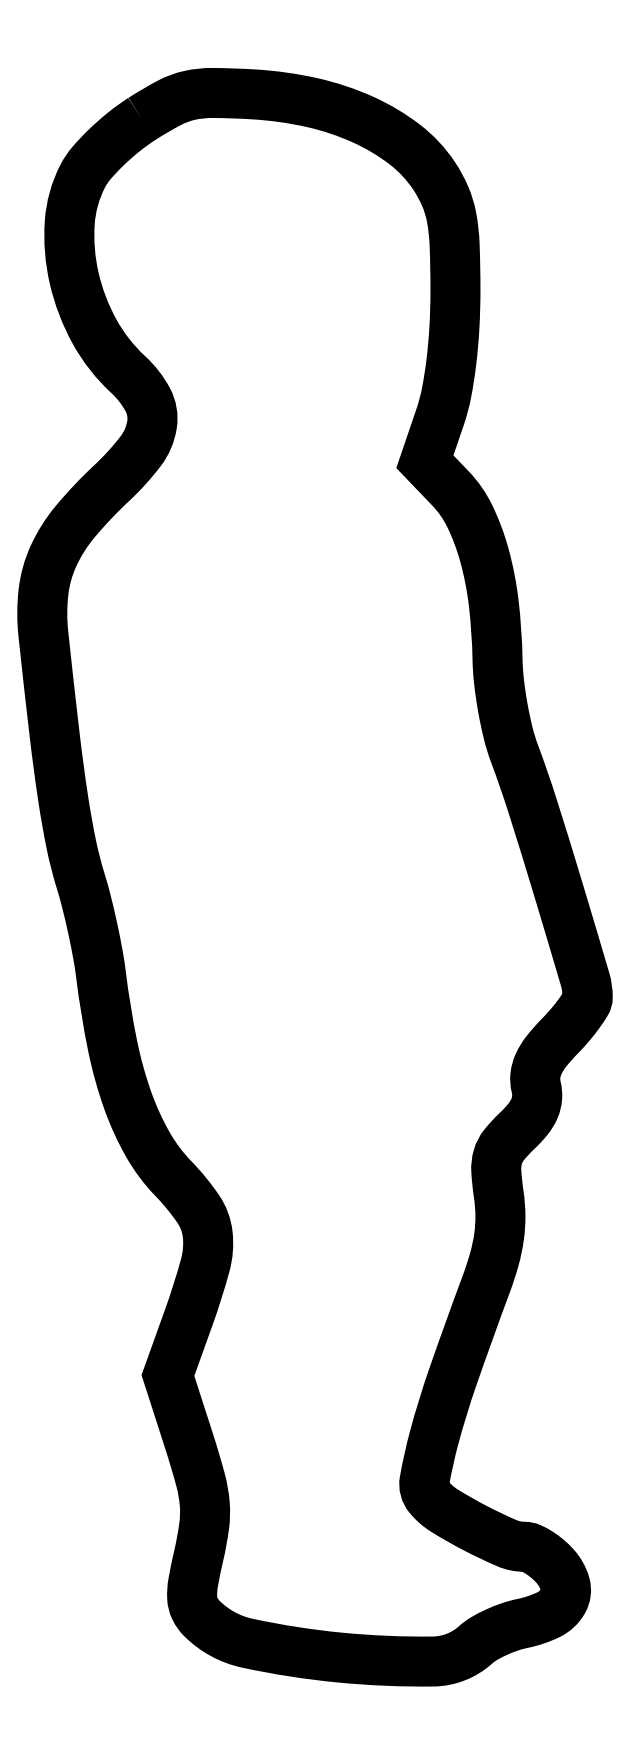
<metadata>
{"format":"dxf","ext":"dxf","renderer":"ezdxf+matplotlib","layout":"modelspace","background":"white","min_lineweight":24,"dpi":150}
</metadata>
<code>
0
SECTION
2
ENTITIES
0
POLYLINE
8
0
66
1
70
1
0
VERTEX
8
0
10
10.81
20
163.1
42
0.02629
0
VERTEX
8
0
10
8.894
20
161.8
42
0.02255
0
VERTEX
8
0
10
7.033
20
160.1
42
0.02317
0
VERTEX
8
0
10
5.477
20
158.5
42
0.05838
0
VERTEX
8
0
10
4.555
20
157.1
42
0.1035
0
VERTEX
8
0
10
3.17
20
152.1
42
0.07256
0
VERTEX
8
0
10
3.638
20
146.3
42
0.0698
0
VERTEX
8
0
10
5.802
20
140.6
42
0.08085
0
VERTEX
8
0
10
9.368
20
136.1
42
-0.08351
0
VERTEX
8
0
10
11.43
20
133.4
42
-0.1626
0
VERTEX
8
0
10
11.88
20
130.8
42
-0.1262
0
VERTEX
8
0
10
10.68
20
128
42
-0.04167
0
VERTEX
8
0
10
7.614
20
124.6
42
0.03098
0
VERTEX
8
0
10
3.731
20
120.5
42
0.06774
0
VERTEX
8
0
10
1.434
20
116.8
42
0.0784
0
VERTEX
8
0
10
0.3915
20
113.1
42
0.05491
0
VERTEX
8
0
10
0.3778
20
108.6
42
0.002368
0
VERTEX
8
0
10
1.568
20
97.99
42
0.008407
0
VERTEX
8
0
10
2.479
20
91.18
42
0.01297
0
VERTEX
8
0
10
3.337
20
86.34
42
0.02447
0
VERTEX
8
0
10
4.32
20
82.5
42
-0.01337
0
VERTEX
8
0
10
4.957
20
80.22
42
-0.008117
0
VERTEX
8
0
10
5.594
20
77.5
42
-0.008131
0
VERTEX
8
0
10
6.138
20
74.78
42
-0.01419
0
VERTEX
8
0
10
6.488
20
72.5
42
0.01891
0
VERTEX
8
0
10
7.707
20
65.05
42
0.03558
0
VERTEX
8
0
10
9.339
20
59.17
42
0.04406
0
VERTEX
8
0
10
11.46
20
54.55
42
0.06313
0
VERTEX
8
0
10
14.16
20
50.95
42
-0.04279
0
VERTEX
8
0
10
16.78
20
47.74
42
-0.1229
0
VERTEX
8
0
10
17.77
20
45.07
42
-0.09457
0
VERTEX
8
0
10
17.52
20
41.82
42
-0.01937
0
VERTEX
8
0
10
15.78
20
36.31
42
0
0
VERTEX
8
0
10
13.56
20
30.13
42
0
0
VERTEX
8
0
10
15.8
20
23.2
42
-0.01146
0
VERTEX
8
0
10
17
20
19.14
42
-0.04507
0
VERTEX
8
0
10
17.46
20
16.56
42
-0.05503
0
VERTEX
8
0
10
17.4
20
14.21
42
-0.02314
0
VERTEX
8
0
10
16.83
20
11.1
42
0.01154
0
VERTEX
8
0
10
16.24
20
8.237
42
0.05713
0
VERTEX
8
0
10
16.13
20
6.597
42
0.1005
0
VERTEX
8
0
10
16.42
20
5.446
42
0.08449
0
VERTEX
8
0
10
17.15
20
4.419
42
0.1445
0
VERTEX
8
0
10
21.98
20
1.793
42
0.02874
0
VERTEX
8
0
10
31.79
20
0.2717
42
0.02724
0
VERTEX
8
0
10
41.65
20
-0.1417
42
0.1827
0
VERTEX
8
0
10
46.13
20
1.618
42
-0.05203
0
VERTEX
8
0
10
47.04
20
2.285
42
-0.02499
0
VERTEX
8
0
10
48.33
20
2.953
42
-0.02447
0
VERTEX
8
0
10
49.76
20
3.521
42
-0.03203
0
VERTEX
8
0
10
51.11
20
3.889
42
0.06215
0
VERTEX
8
0
10
53.86
20
4.817
42
0.1522
0
VERTEX
8
0
10
55.4
20
6.258
42
0.201
0
VERTEX
8
0
10
55.61
20
8.029
42
0.1152
0
VERTEX
8
0
10
54.55
20
9.941
42
0.03345
0
VERTEX
8
0
10
53.74
20
10.73
42
0.03415
0
VERTEX
8
0
10
52.83
20
11.4
42
0.03629
0
VERTEX
8
0
10
51.97
20
11.86
42
0.1053
0
VERTEX
8
0
10
51.31
20
12
42
-0.1027
0
VERTEX
8
0
10
49.42
20
12.39
42
-0.01747
0
VERTEX
8
0
10
46.09
20
13.98
42
-0.01863
0
VERTEX
8
0
10
42.86
20
15.81
42
-0.08121
0
VERTEX
8
0
10
41.21
20
17.25
42
-0.2208
0
VERTEX
8
0
10
40.74
20
19.03
42
-0.02134
0
VERTEX
8
0
10
41.74
20
23.51
42
-0.01815
0
VERTEX
8
0
10
43.74
20
30.03
42
-0.005459
0
VERTEX
8
0
10
47.25
20
39.78
42
0.02105
0
VERTEX
8
0
10
48.12
20
42.47
42
0.03355
0
VERTEX
8
0
10
48.62
20
44.83
42
0.03699
0
VERTEX
8
0
10
48.76
20
47.06
42
0.03478
0
VERTEX
8
0
10
48.58
20
49.33
42
-0.02231
0
VERTEX
8
0
10
48.32
20
51.77
42
-0.08578
0
VERTEX
8
0
10
48.49
20
53.28
42
-0.09876
0
VERTEX
8
0
10
49.14
20
54.53
42
-0.03506
0
VERTEX
8
0
10
50.52
20
56.02
42
0.03376
0
VERTEX
8
0
10
51.68
20
57.26
42
0.06814
0
VERTEX
8
0
10
52.37
20
58.4
42
0.08386
0
VERTEX
8
0
10
52.64
20
59.52
42
0.08035
0
VERTEX
8
0
10
52.54
20
60.68
42
-0.08993
0
VERTEX
8
0
10
52.46
20
61.89
42
-0.07992
0
VERTEX
8
0
10
52.8
20
63.11
42
-0.05982
0
VERTEX
8
0
10
53.62
20
64.43
42
-0.0258
0
VERTEX
8
0
10
54.99
20
65.99
42
0.01656
0
VERTEX
8
0
10
56.14
20
67.25
42
0.02106
0
VERTEX
8
0
10
57.12
20
68.49
42
0.01959
0
VERTEX
8
0
10
57.83
20
69.57
42
0.1372
0
VERTEX
8
0
10
58
20
70.17
42
0.07175
0
VERTEX
8
0
10
57.73
20
72.04
42
0.001384
0
VERTEX
8
0
10
54.94
20
81.42
42
0.003621
0
VERTEX
8
0
10
52.19
20
90.33
42
0.01273
0
VERTEX
8
0
10
50.24
20
96
42
-0.02939
0
VERTEX
8
0
10
49.58
20
98.12
42
-0.01581
0
VERTEX
8
0
10
49.02
20
100.8
42
-0.0157
0
VERTEX
8
0
10
48.61
20
103.6
42
-0.02372
0
VERTEX
8
0
10
48.45
20
106
42
0.02469
0
VERTEX
8
0
10
48.04
20
111.9
42
0.03771
0
VERTEX
8
0
10
47.06
20
117
42
0.04465
0
VERTEX
8
0
10
45.53
20
121.1
42
0.07941
0
VERTEX
8
0
10
43.5
20
124
42
0
0
VERTEX
8
0
10
40.76
20
126.9
42
0
0
VERTEX
8
0
10
42.38
20
131.6
42
0.03447
0
VERTEX
8
0
10
43.06
20
134.1
42
0.01765
0
VERTEX
8
0
10
43.57
20
137.4
42
0.01619
0
VERTEX
8
0
10
43.89
20
141.1
42
0.01381
0
VERTEX
8
0
10
44
20
145
42
0.009248
0
VERTEX
8
0
10
43.91
20
149.8
42
0.03687
0
VERTEX
8
0
10
43.59
20
152.7
42
0.05533
0
VERTEX
8
0
10
42.92
20
154.9
42
0.04496
0
VERTEX
8
0
10
41.75
20
157.1
42
0.08292
0
VERTEX
8
0
10
38.65
20
160.4
42
0.05759
0
VERTEX
8
0
10
34.25
20
163.1
42
0.05126
0
VERTEX
8
0
10
28.81
20
164.9
42
0.04011
0
VERTEX
8
0
10
22.64
20
165.7
42
0.01215
0
VERTEX
8
0
10
18.34
20
165.9
42
0.0568
0
VERTEX
8
0
10
15.87
20
165.6
42
0.06755
0
VERTEX
8
0
10
13.74
20
164.9
42
0.02159
0
SEQEND
0
ENDSEC
0
EOF

</code>
